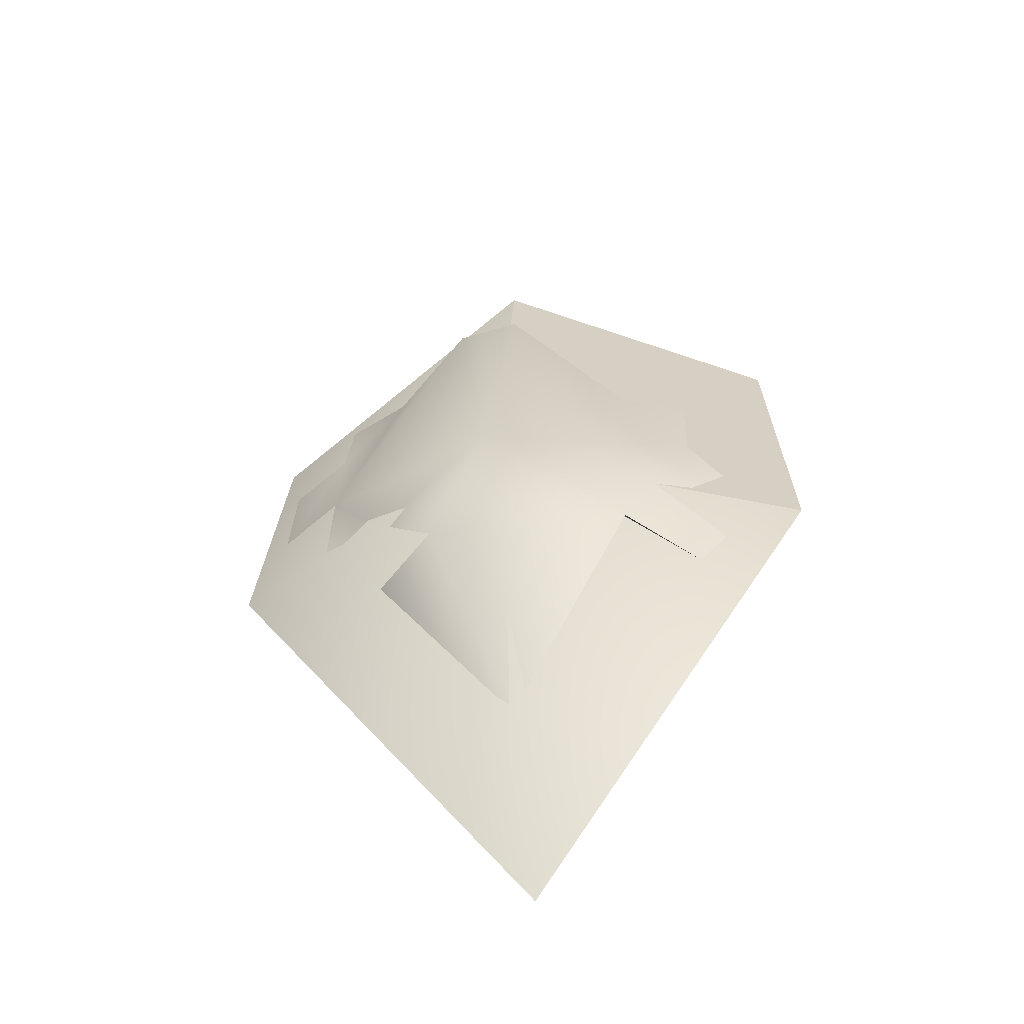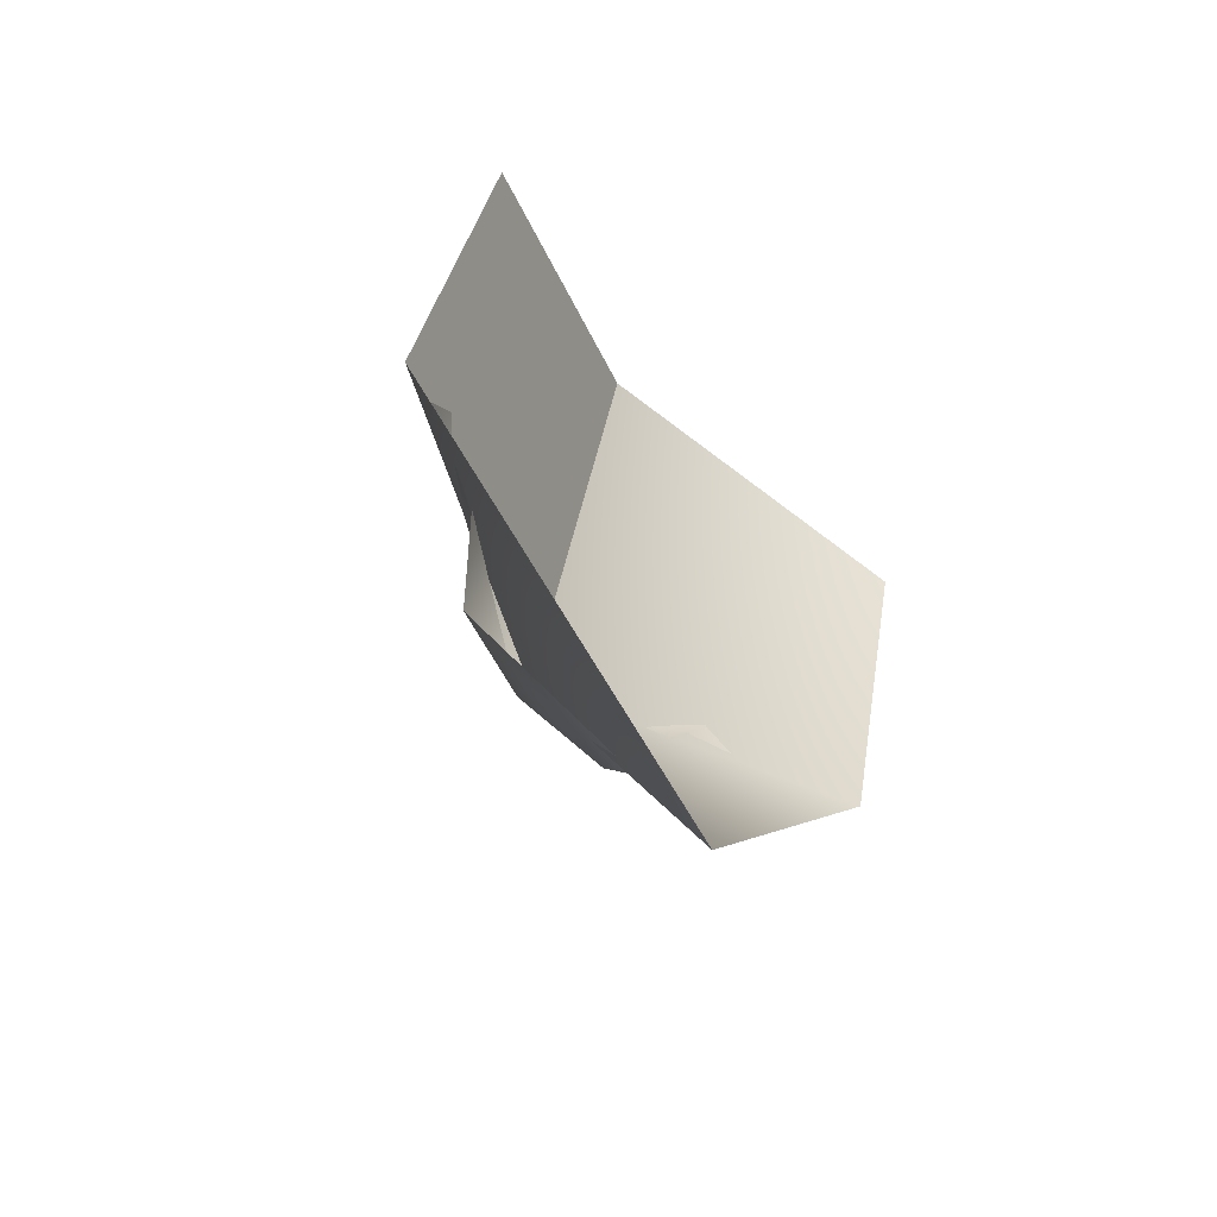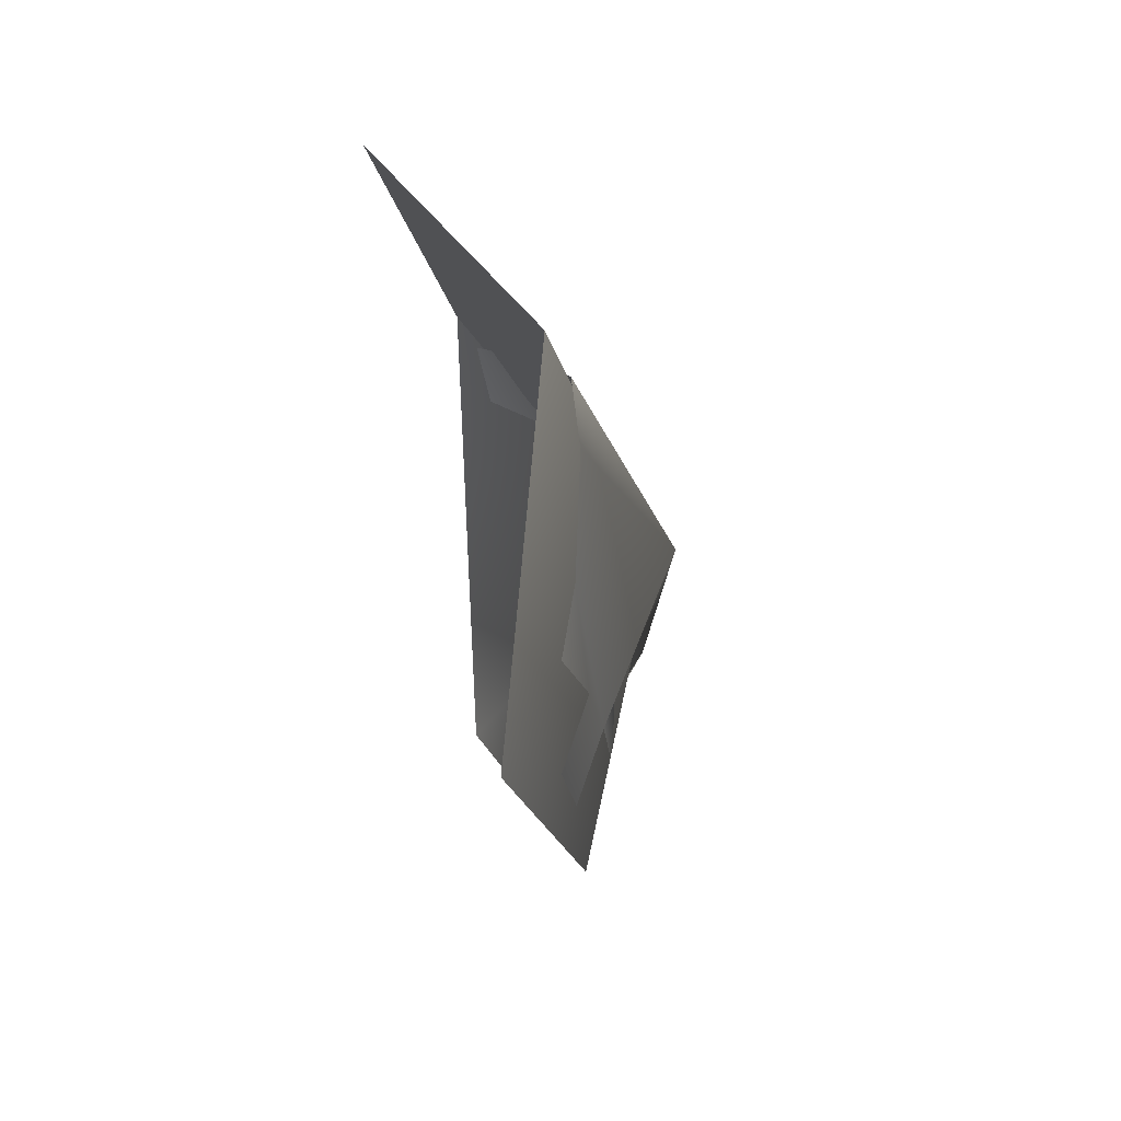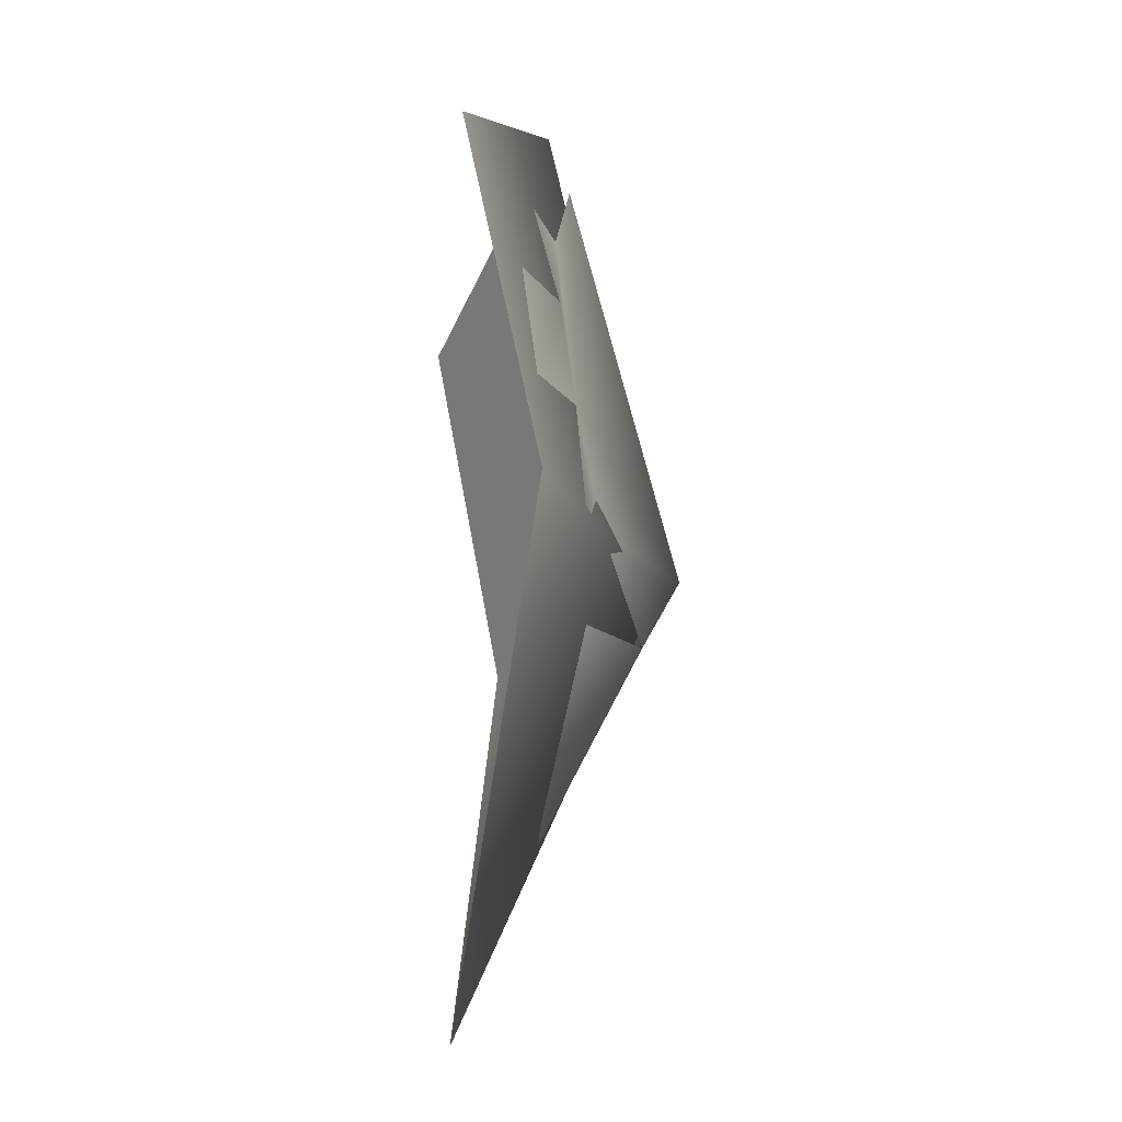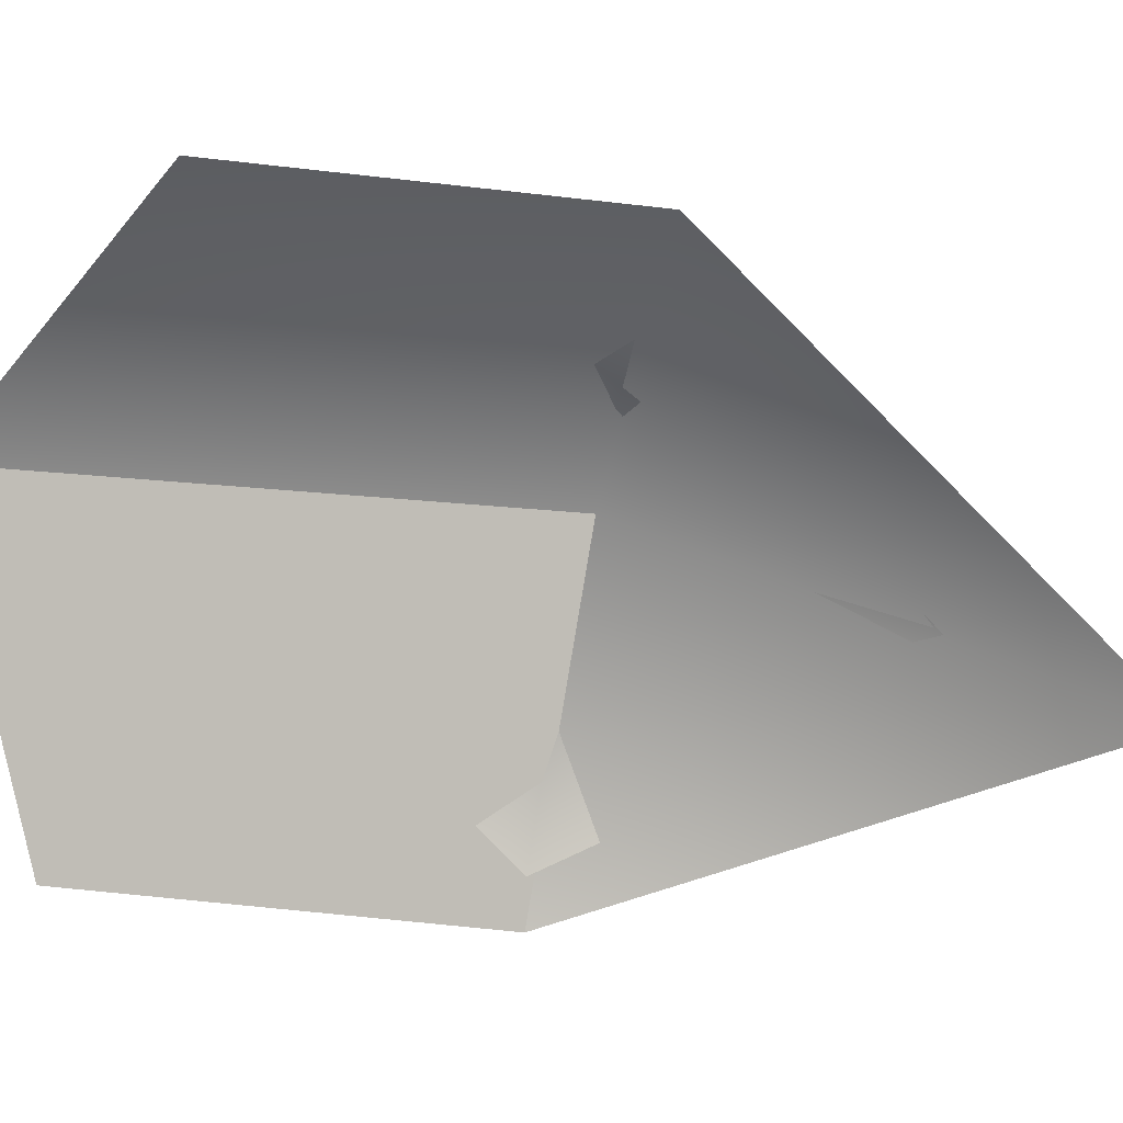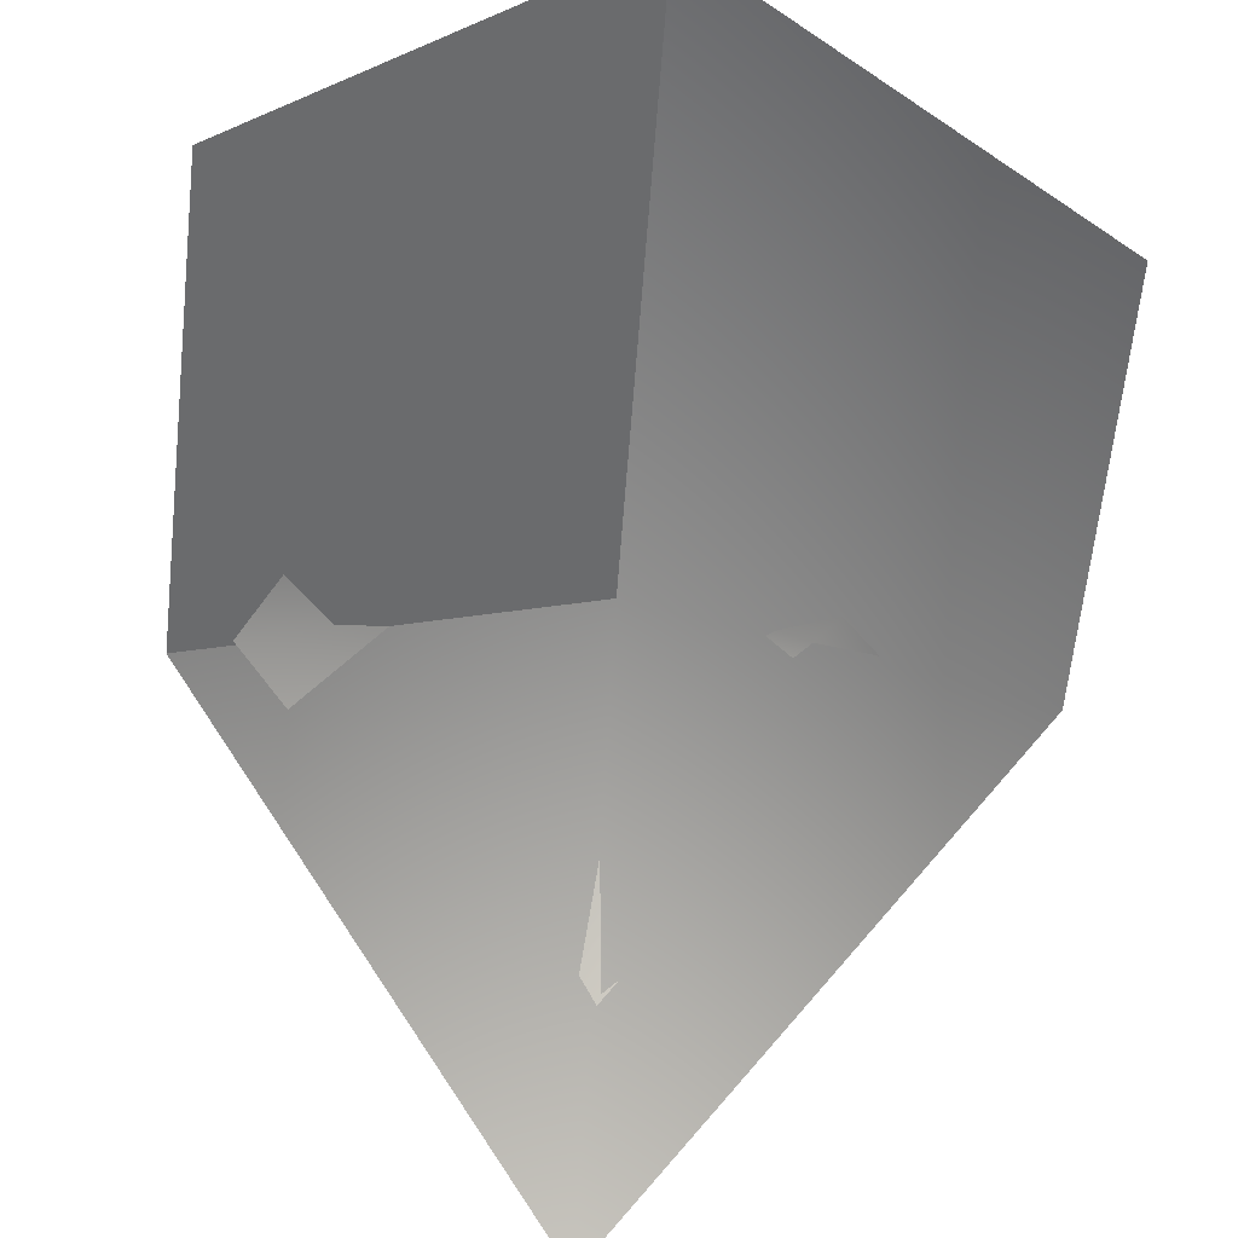
<metadata>
{"format":"obj","ext":"obj","renderer":"f3d","projection":"perspective","resolution":1024,"background":"white","views":[{"elev":-53.9,"azim":-167.8,"up":"+Z"},{"elev":-60.3,"azim":-48.0,"up":"+Z"},{"elev":67.0,"azim":77.5,"up":"+Z"},{"elev":-20.0,"azim":84.9,"up":"+Z"},{"elev":-64.2,"azim":79.4,"up":"+Y"},{"elev":-65.7,"azim":-4.0,"up":"+Y"}]}
</metadata>
<code>
v -1.16 -0.4213 -0.4987
v -0.004742 0 0.00187
v 1.236 -0.4213 -0.6306
v -1.245 -0.1233 -2.032
v -0.004742 0.4453 -2.032
v 1.236 -0.1233 -2.032
v -0.004742 -0.36 -3.843
v -0.02436 0.09304 -0.3947
v 0.246 0.06502 -0.3947
v -0.5269 0.05496 -1.186
v 0.5548 -0.01943 -0.7902
v 0.8252 -0.1283 -0.7902
v -0.7973 -0.06467 -1.186
v 0.01395 0.5255 -2.005
v 0.8252 -0.0262 -1.186
v 1.096 -0.188 -1.186
v -0.7973 0.01654 -1.609
v 0.8252 0.03388 -1.609
v 1.096 -0.131 -1.609
v -1.068 -0.07355 -2.005
v 0.5548 0.1611 -2.005
v 0.8252 0.06887 -2.005
v -0.7973 -0.03666 -2.372
v -0.5269 0.2609 -2.372
v 0.2843 0.3377 -2.372
v 0.5548 0.09654 -2.372
v 0.01395 -0.05218 -3.114
f 1 2 5 4
f 2 3 6 5
f 4 5 7
f 5 6 7
f 10 8 14
f 8 9 14
f 11 18 9
f 9 18 14
f 12 15 11
f 11 15 18
f 13 10 17
f 16 19 15
f 15 19 18
f 20 17 14
f 17 10 14
f 18 21 14
f 18 22 21
f 14 23 20
f 14 24 23
f 14 25 24
f 14 21 25
f 25 27 24
f 25 26 27

</code>
